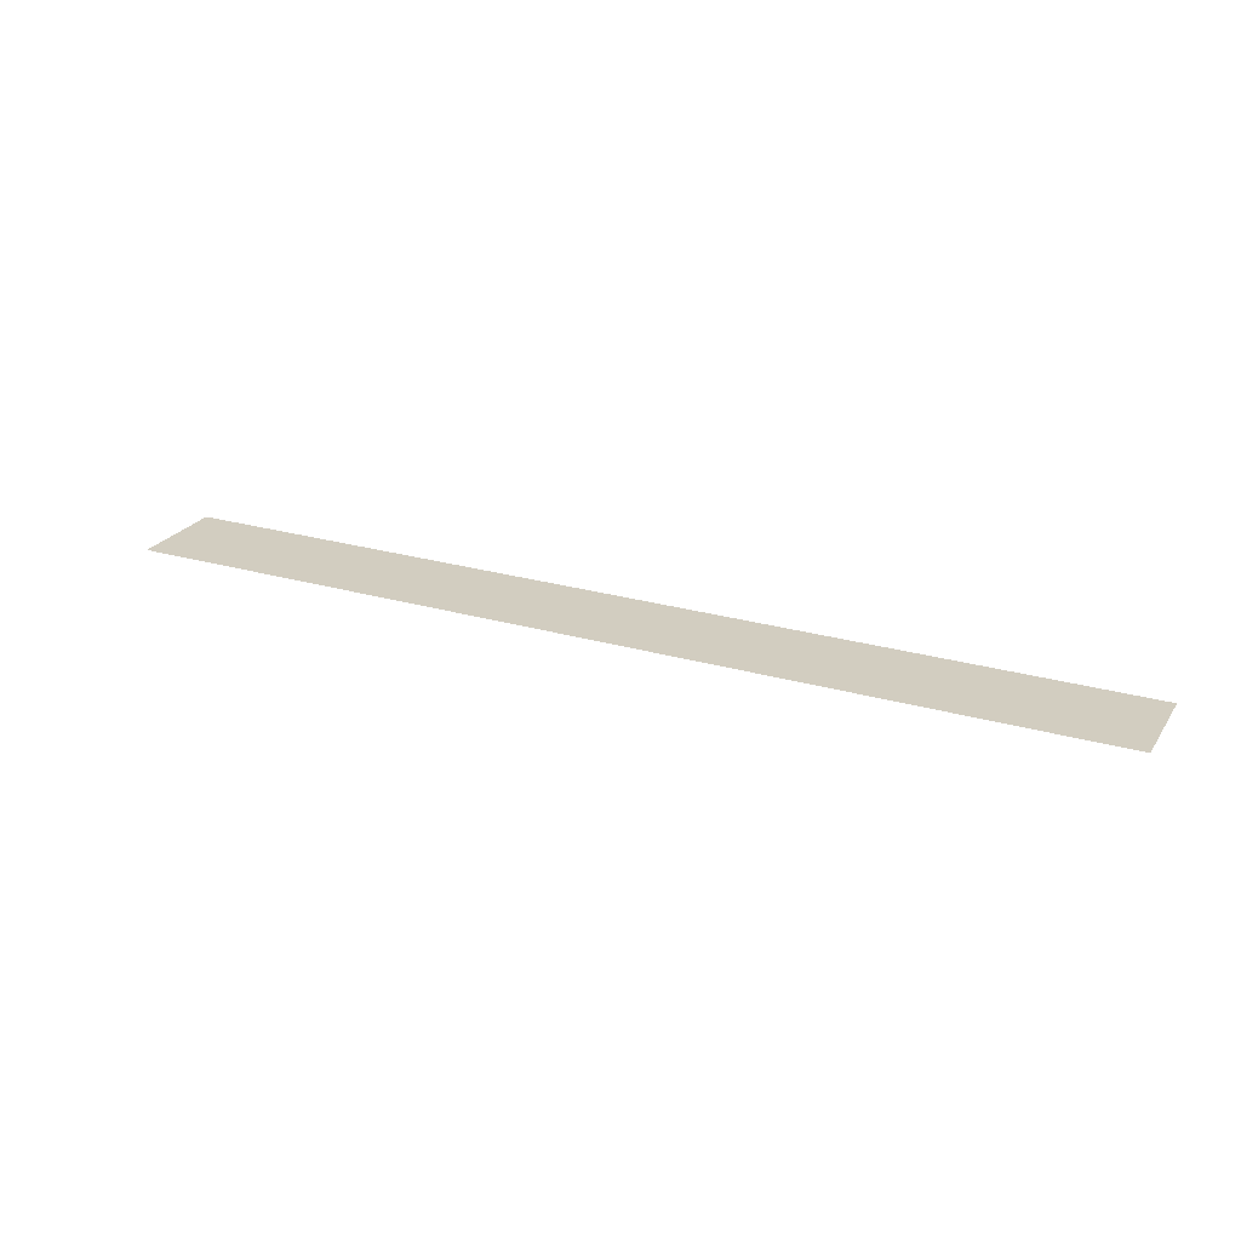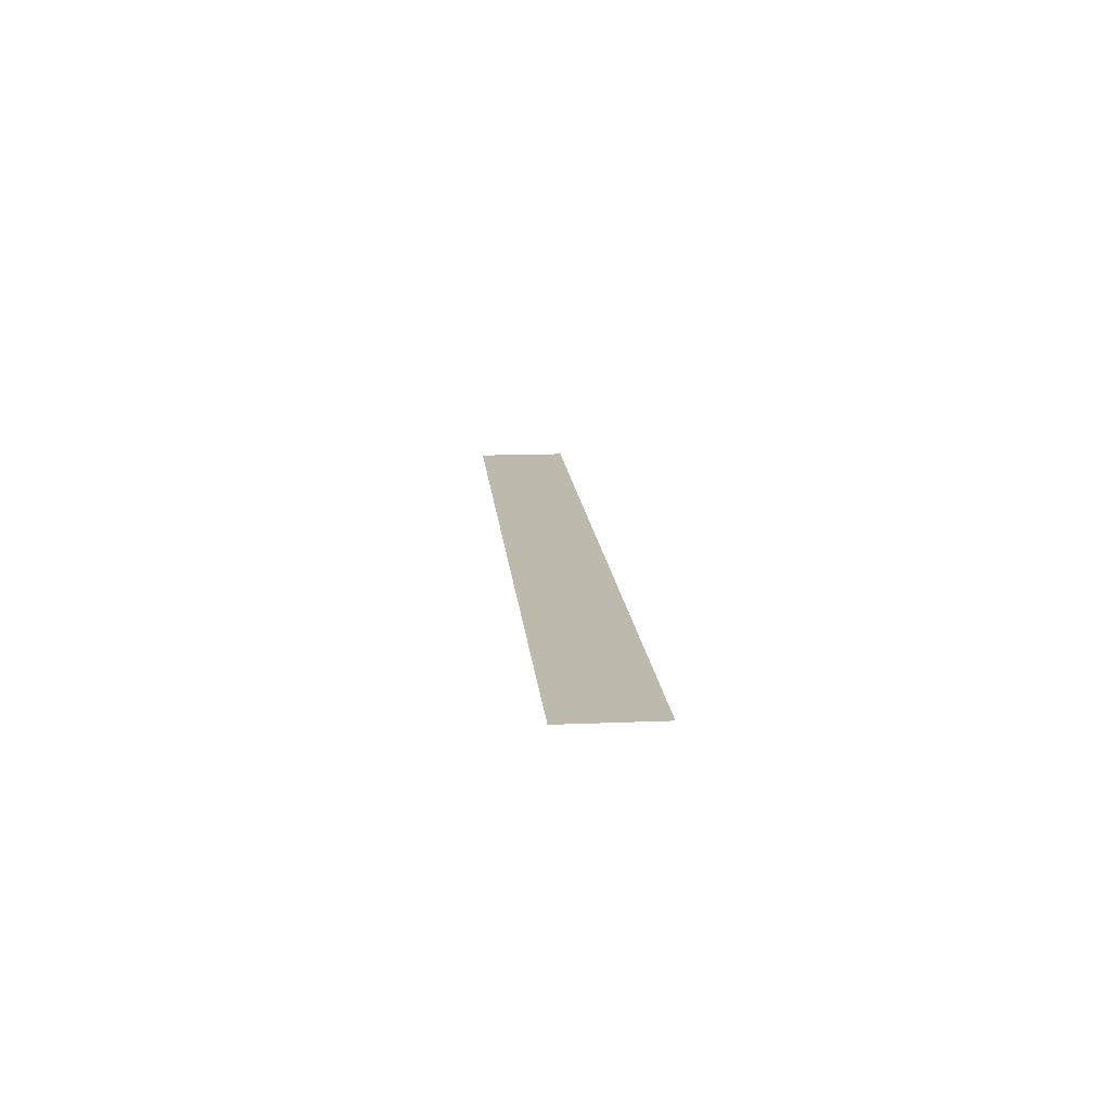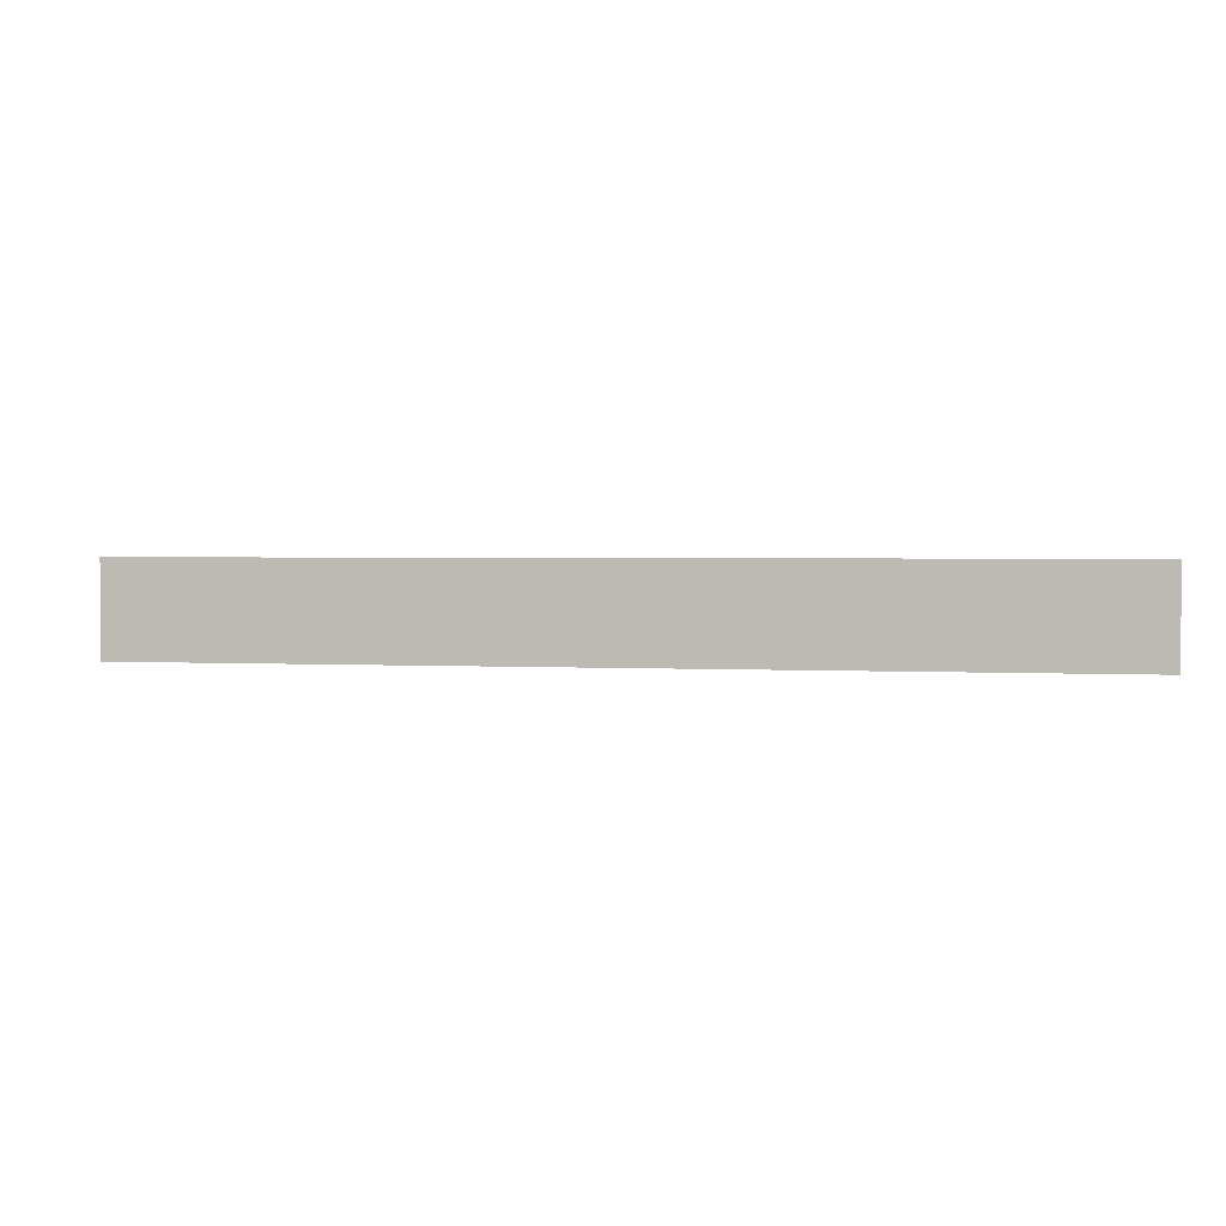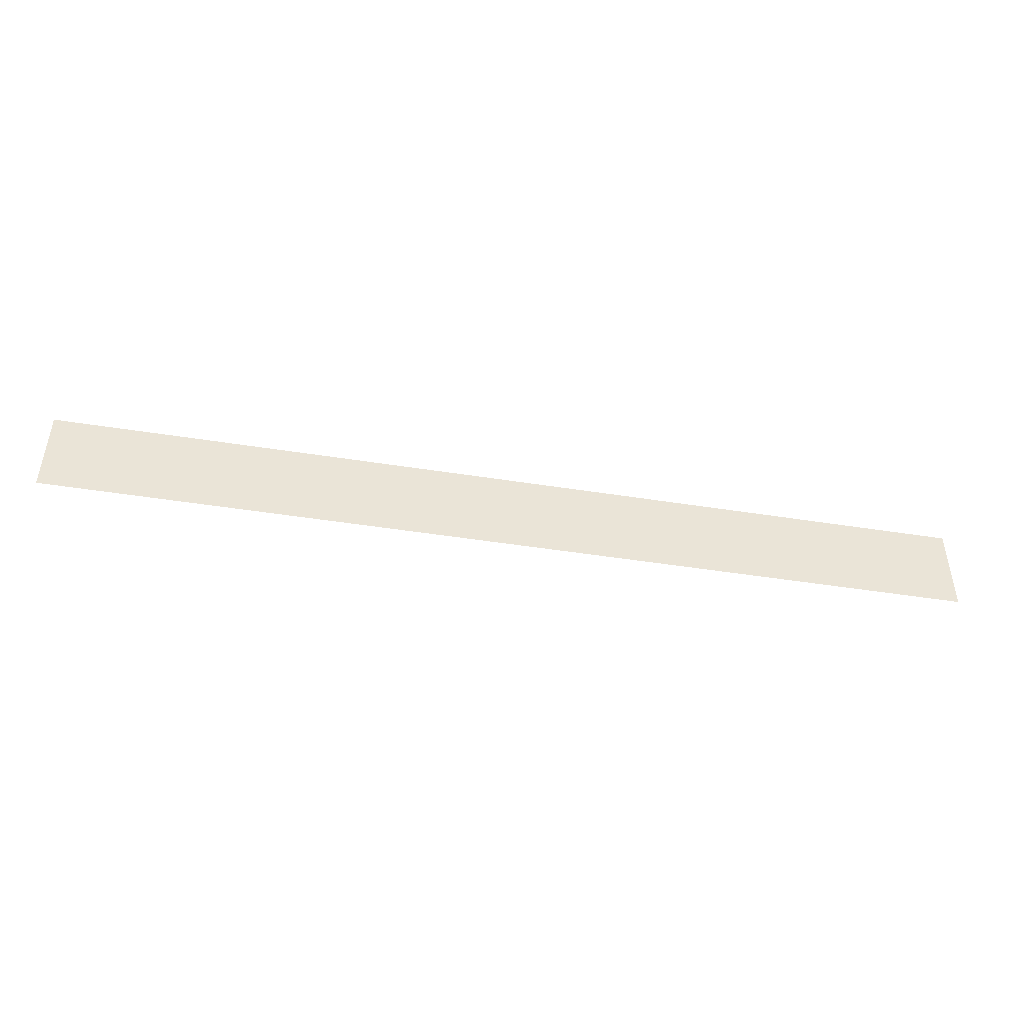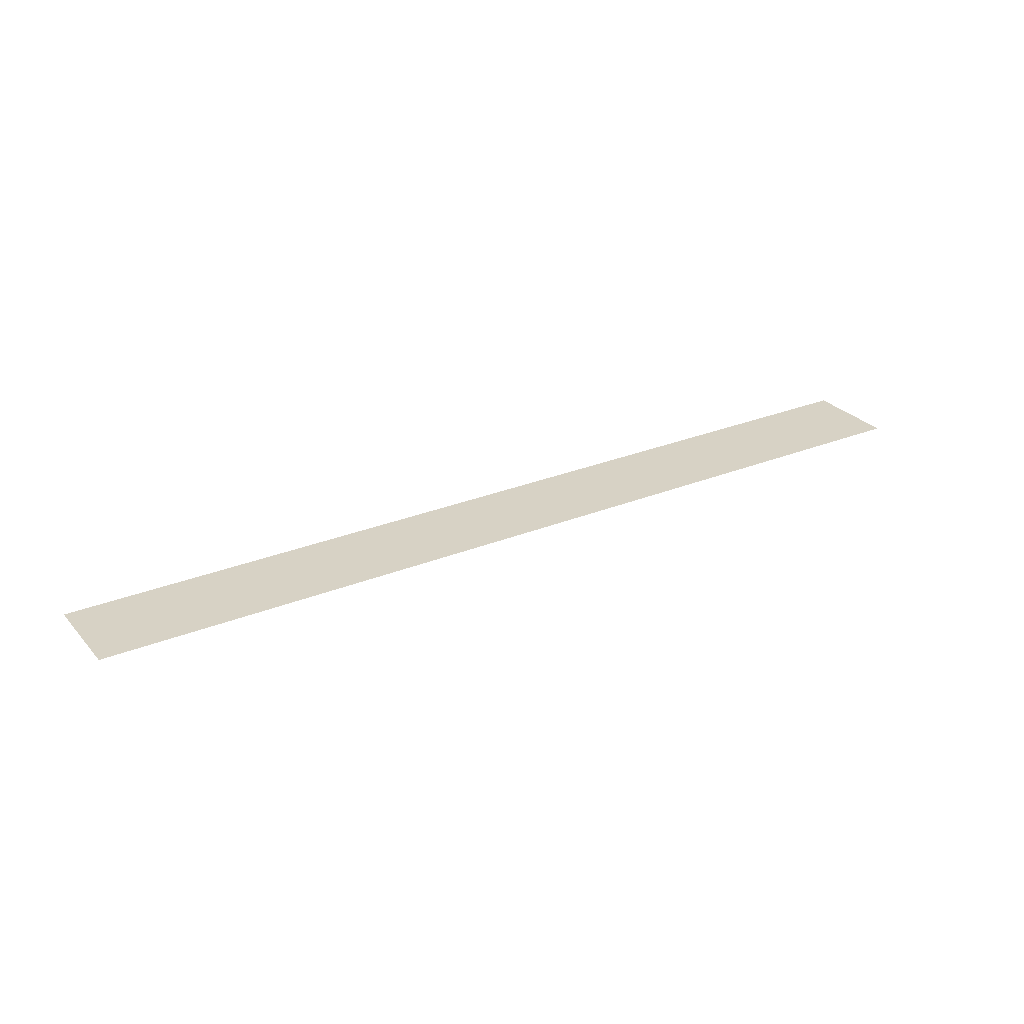
<metadata>
{"format":"obj","ext":"obj","renderer":"f3d","projection":"perspective","resolution":1024,"background":"white","views":[{"elev":24.3,"azim":-154.4,"up":"+Y"},{"elev":15.1,"azim":85.0,"up":"+Y"},{"elev":2.0,"azim":-168.5,"up":"+Z"},{"elev":-46.4,"azim":169.7,"up":"+Z"},{"elev":27.6,"azim":148.0,"up":"+Y"}]}
</metadata>
<code>
o Straight_Edge_Roof_Wall_Inner_Corner
v 0 1 0.1
v 0 1 0
v 1 1 0
v 1 1 0.1
v 0 1 0.1
v 0 1 0
v 1 1 0
v 1 1 0.1
f 1 3 2
f 1 8 5
f 4 7 8
f 2 5 6
f 1 4 3
f 1 4 8
f 4 3 7
f 2 1 5
l 7 6

</code>
